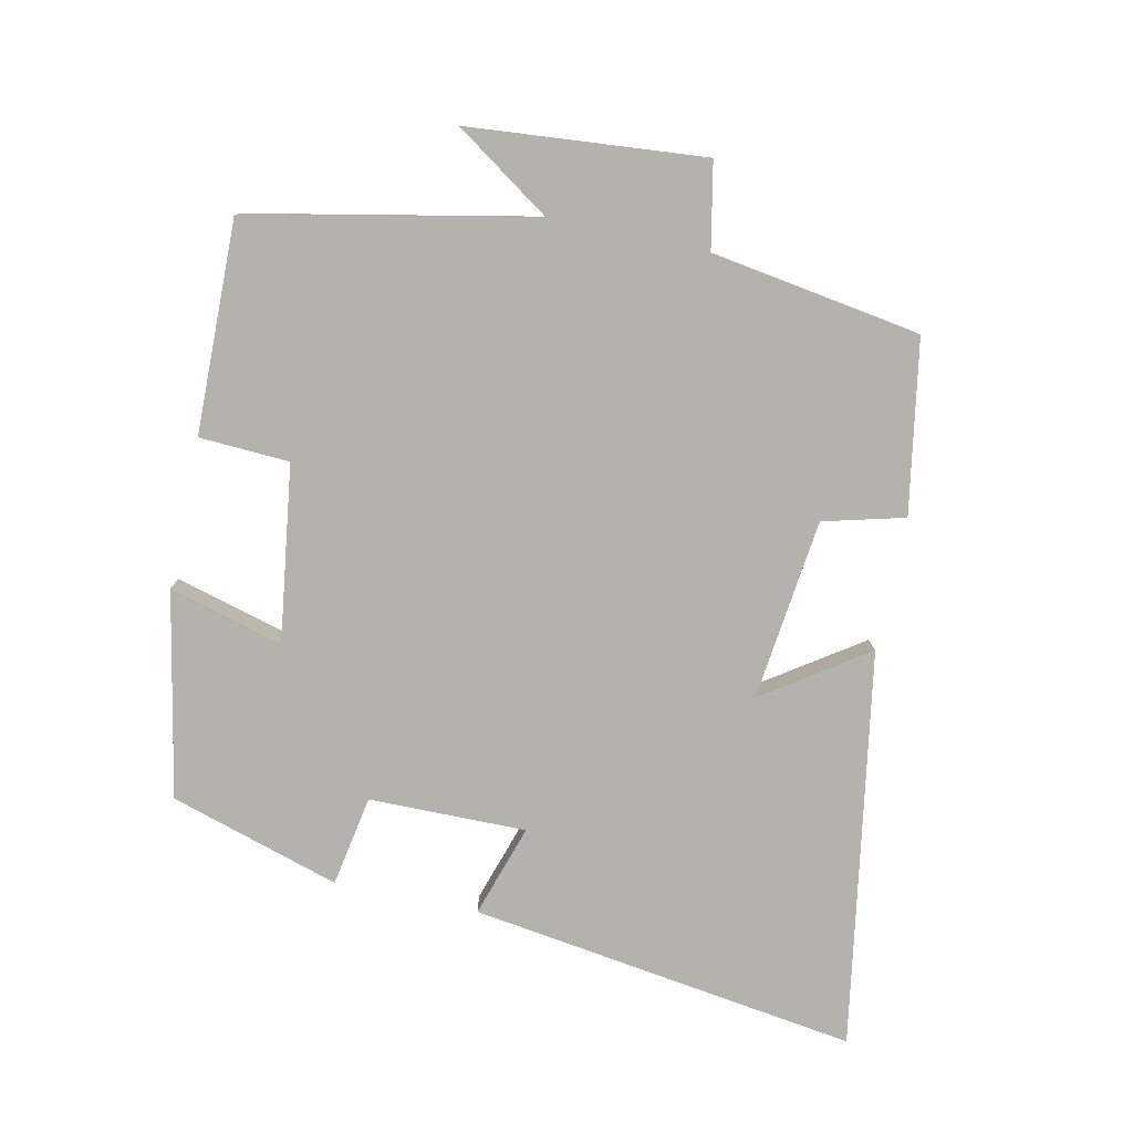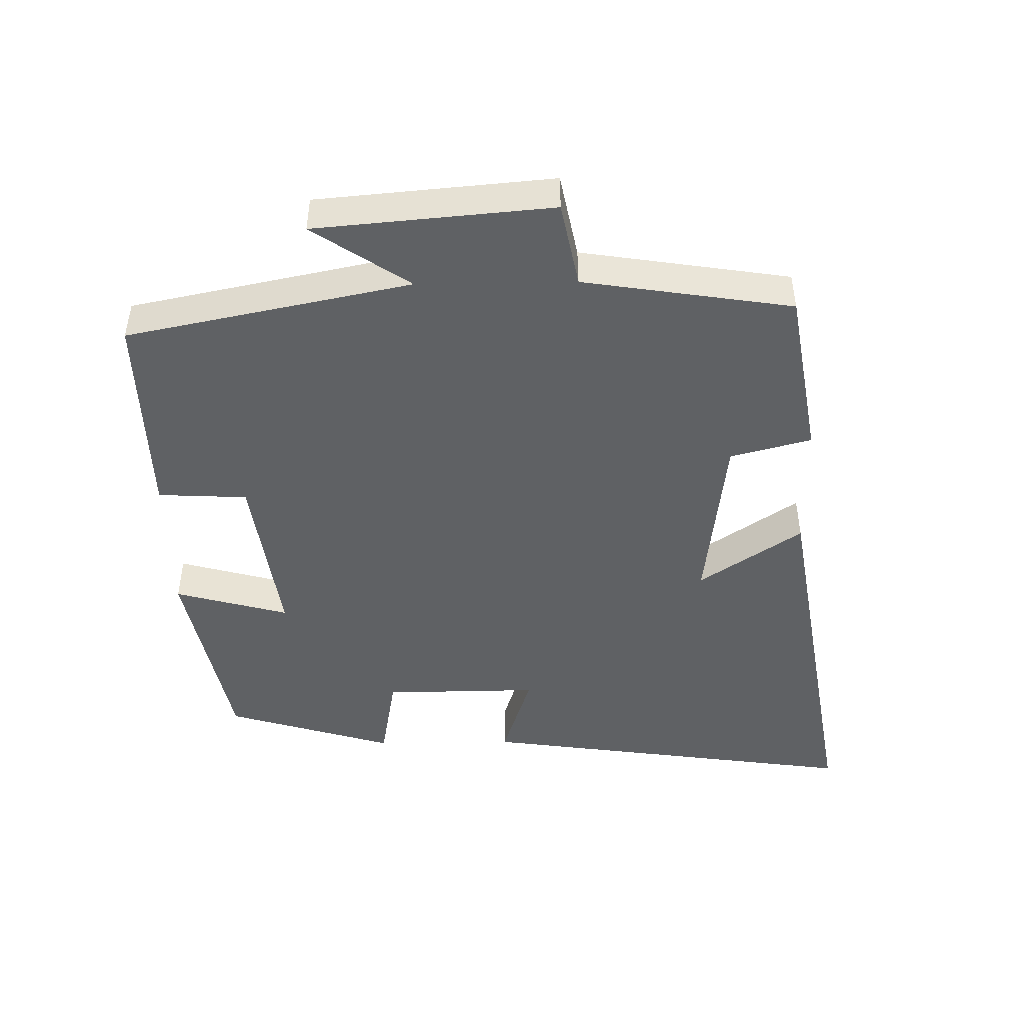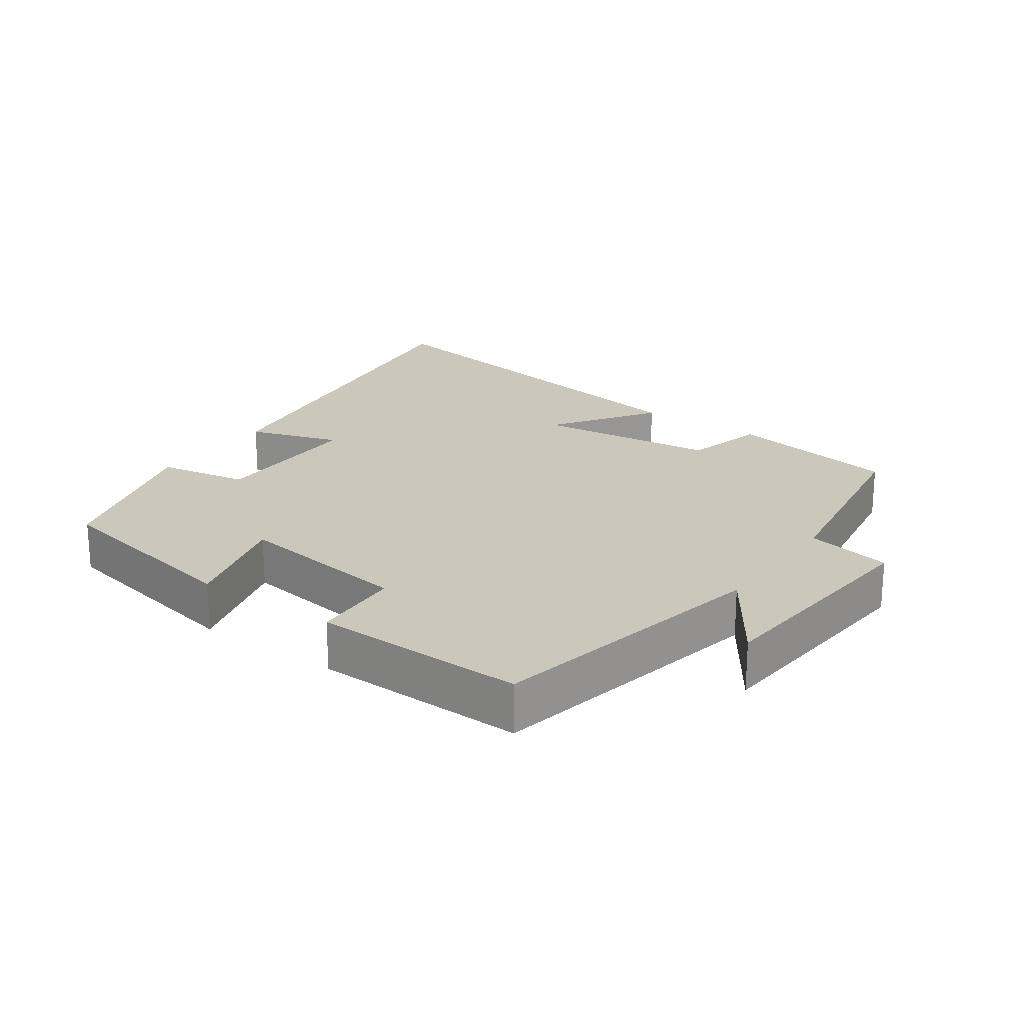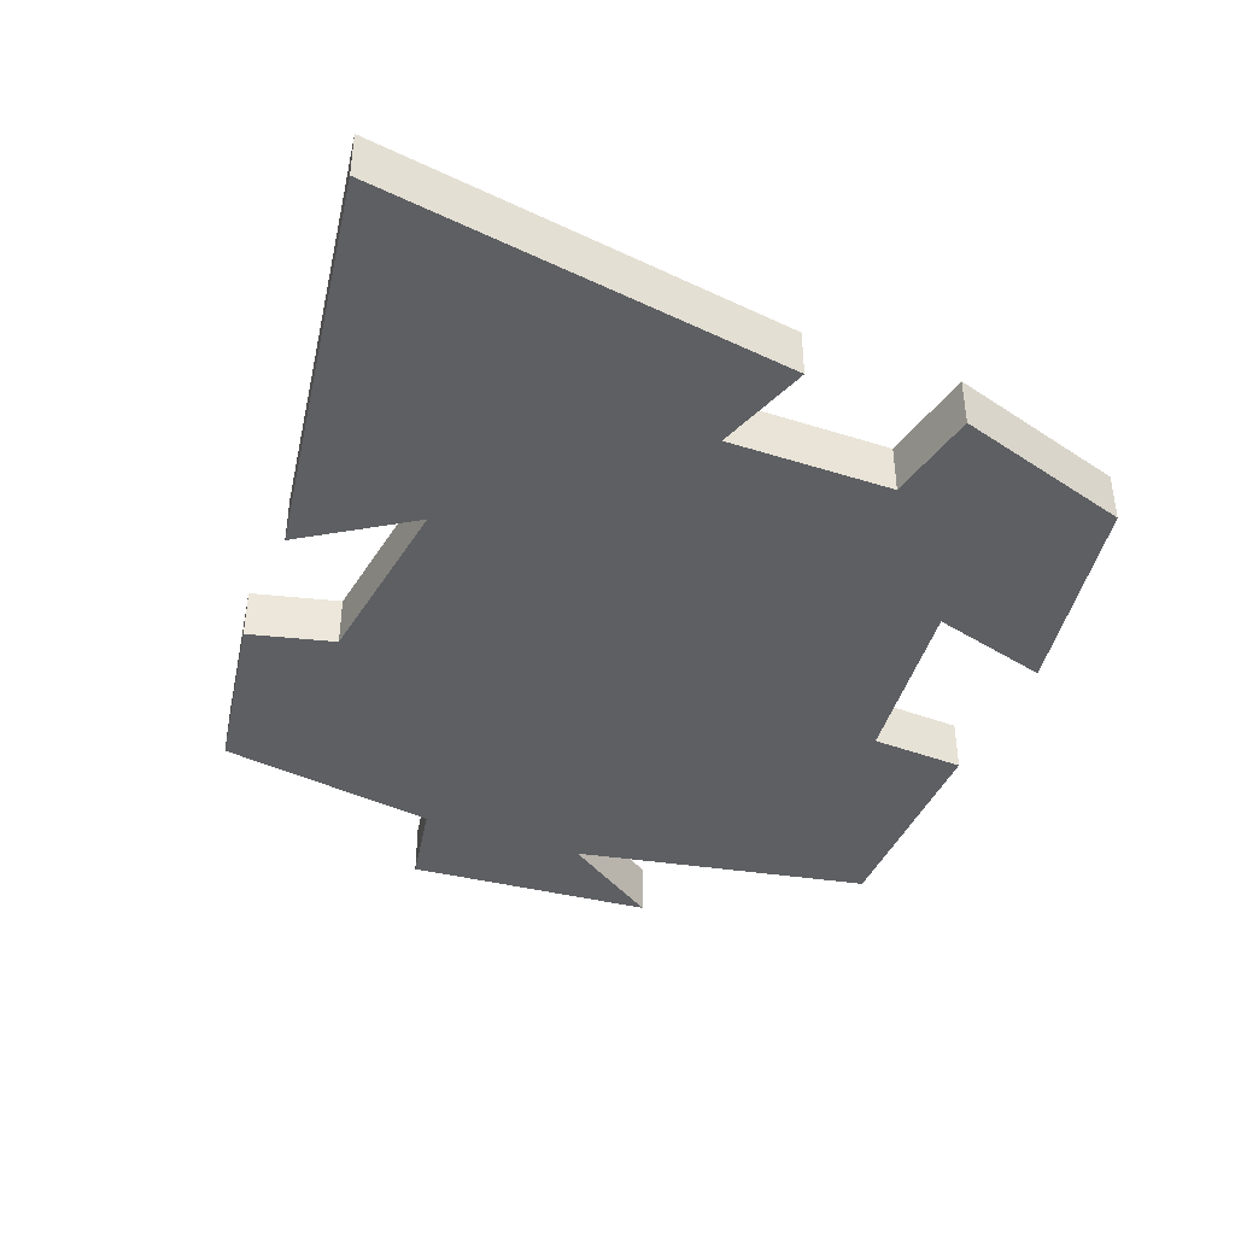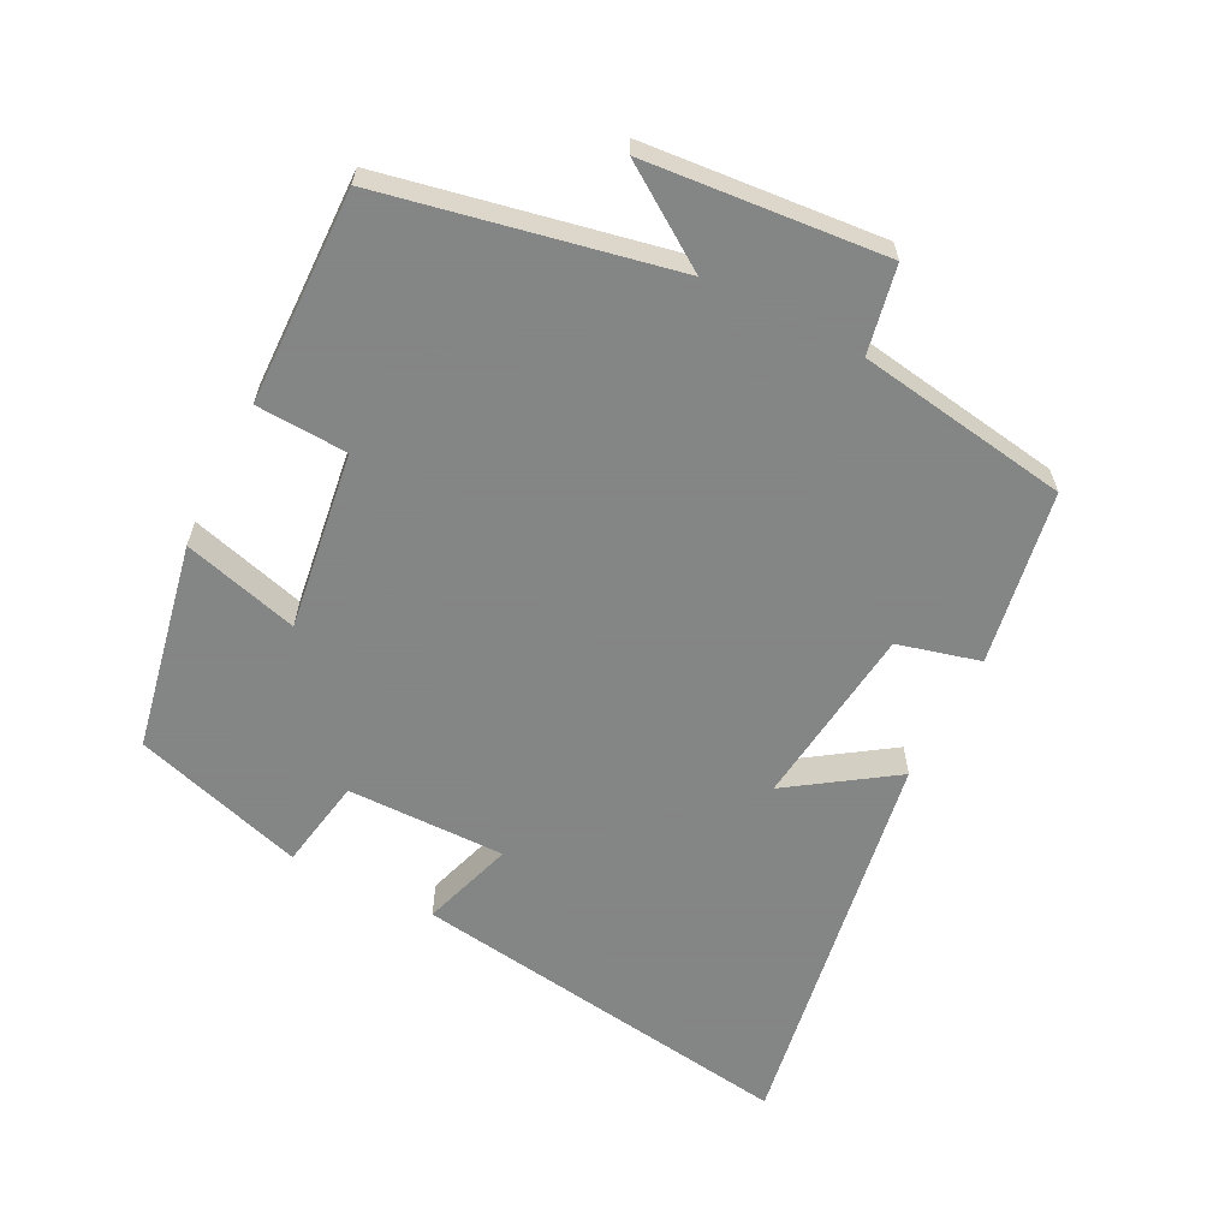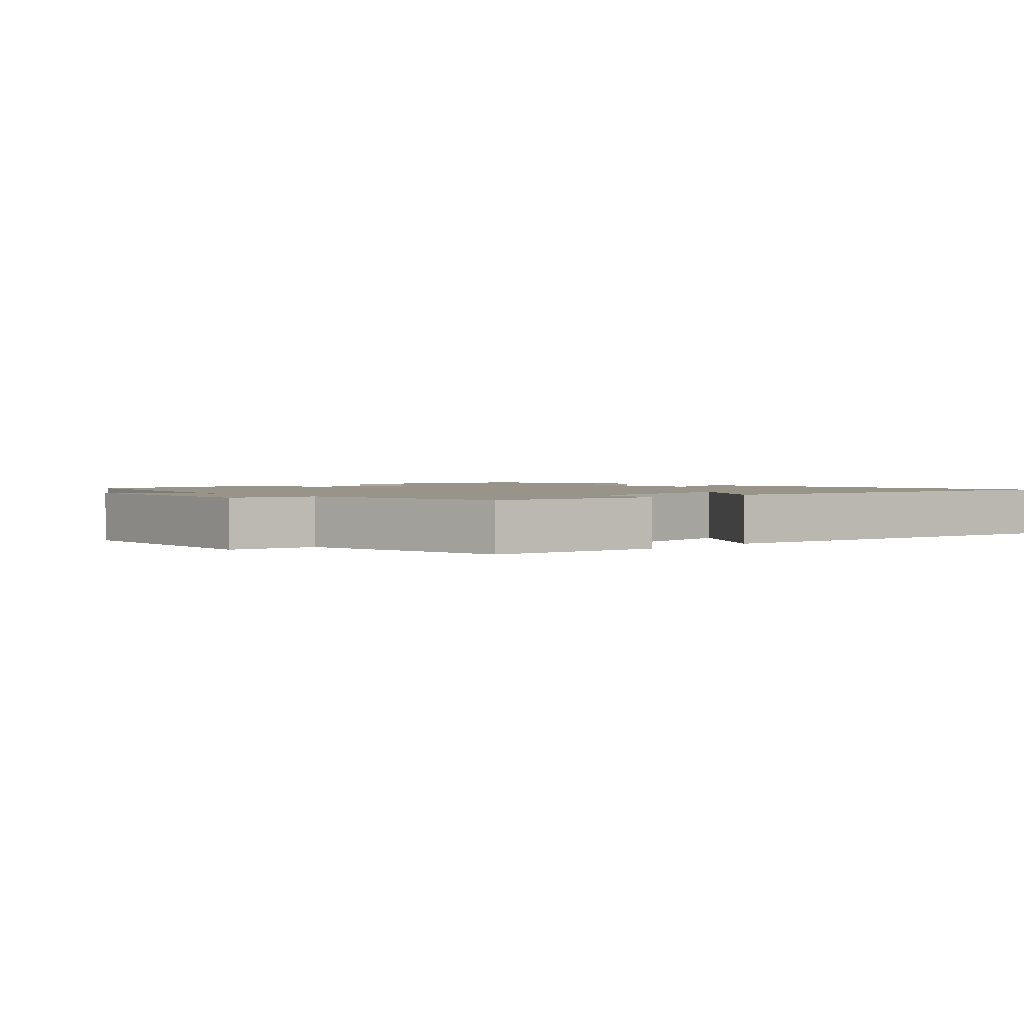
<metadata>
{"format":"obj","ext":"obj","renderer":"f3d","projection":"perspective","resolution":1024,"background":"white","views":[{"elev":-79.5,"azim":78.0,"up":"+Y"},{"elev":-46.5,"azim":91.0,"up":"+Y"},{"elev":21.7,"azim":35.3,"up":"+Y"},{"elev":-40.3,"azim":-112.0,"up":"+Y"},{"elev":-61.6,"azim":63.1,"up":"+Y"},{"elev":1.9,"azim":135.9,"up":"+Y"}]}
</metadata>
<code>
v -0.423 0.07 0.44
v -0.119 0.07 0.5
v -0.166 0.07 0.331
v 0.094 0.07 0.367
v 0.101 0.07 0.5
v 0.415 0.07 0.506
v 0.5 0.07 0.085
v 0.597 0.07 0.228
v 0.627 0.07 -0.122
v 0.5 0.07 -0.147
v 0.451 0.07 -0.457
v 0.197 0.07 -0.5
v 0.166 0.07 -0.38
v -0.102 0.07 -0.348
v 0.001 0.07 -0.5
v -0.583 0.07 -0.596
v -0.5 0.07 -0.023
v -0.364 0.07 -0.067
v -0.366 0.07 0.165
v -0.5 0.07 0.189
v -0.423 0 0.44
v -0.119 0 0.5
v -0.166 0 0.331
v 0.094 0 0.367
v 0.101 0 0.5
v 0.415 0 0.506
v 0.5 0 0.085
v 0.597 0 0.228
v 0.627 0 -0.122
v 0.5 0 -0.147
v 0.451 0 -0.457
v 0.197 0 -0.5
v 0.166 0 -0.38
v -0.102 0 -0.348
v 0.001 0 -0.5
v -0.583 0 -0.596
v -0.5 0 -0.023
v -0.364 0 -0.067
v -0.366 0 0.165
v -0.5 0 0.189
f 1 2 3
f 20 1 3
f 19 20 3
f 18 19 3 4
f 16 17 18
f 15 16 18
f 14 15 18
f 13 14 18 4
f 5 6 7
f 4 5 7
f 13 4 7
f 12 13 7
f 11 12 7
f 10 11 7
f 7 8 9 10
f 23 22 21
f 23 21 40
f 23 40 39
f 24 23 39 38
f 38 37 36
f 38 36 35
f 38 35 34
f 24 38 34 33
f 27 26 25
f 27 25 24
f 27 24 33
f 27 33 32
f 27 32 31
f 27 31 30
f 30 29 28 27
f 1 21 22 2
f 2 22 23 3
f 3 23 24 4
f 4 24 25 5
f 5 25 26 6
f 6 26 27 7
f 7 27 28 8
f 8 28 29 9
f 9 29 30 10
f 10 30 31 11
f 11 31 32 12
f 12 32 33 13
f 13 33 34 14
f 14 34 35 15
f 15 35 36 16
f 16 36 37 17
f 17 37 38 18
f 18 38 39 19
f 19 39 40 20
f 20 40 21 1

</code>
